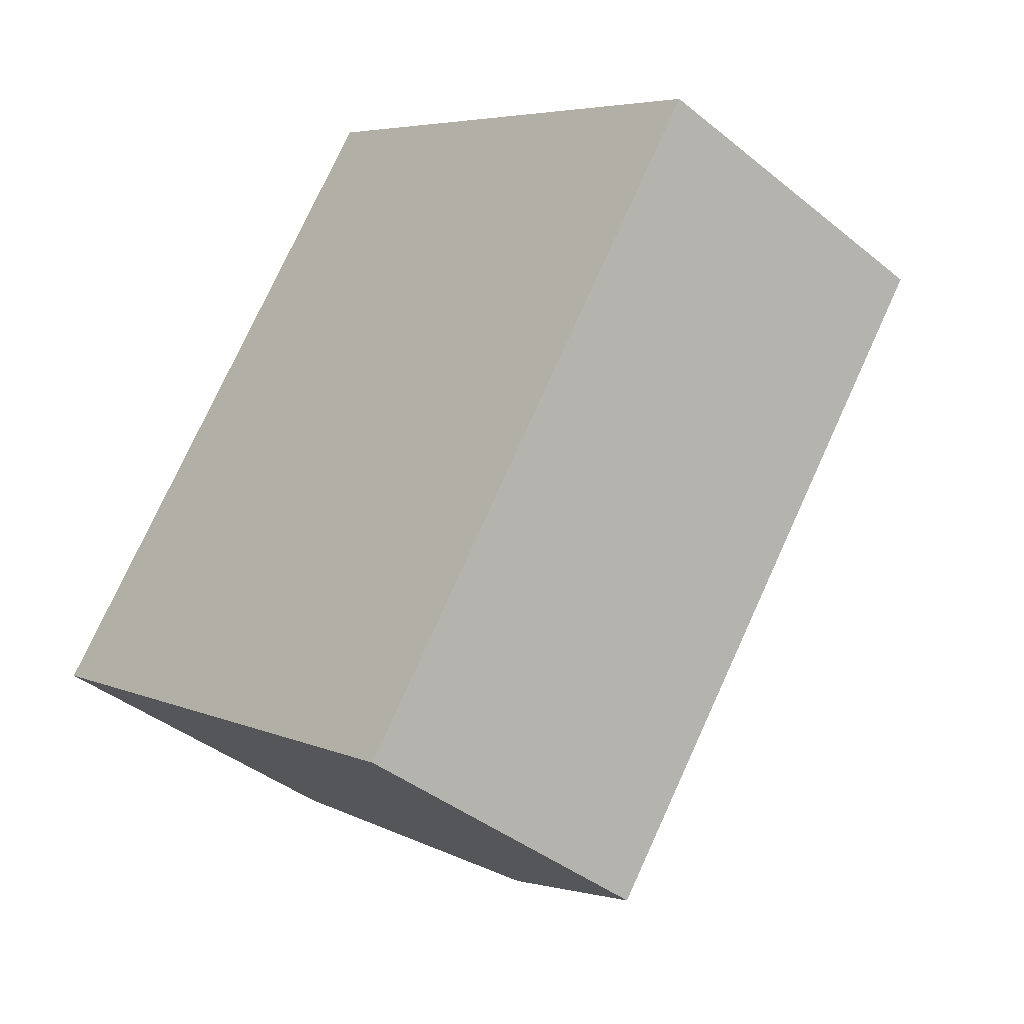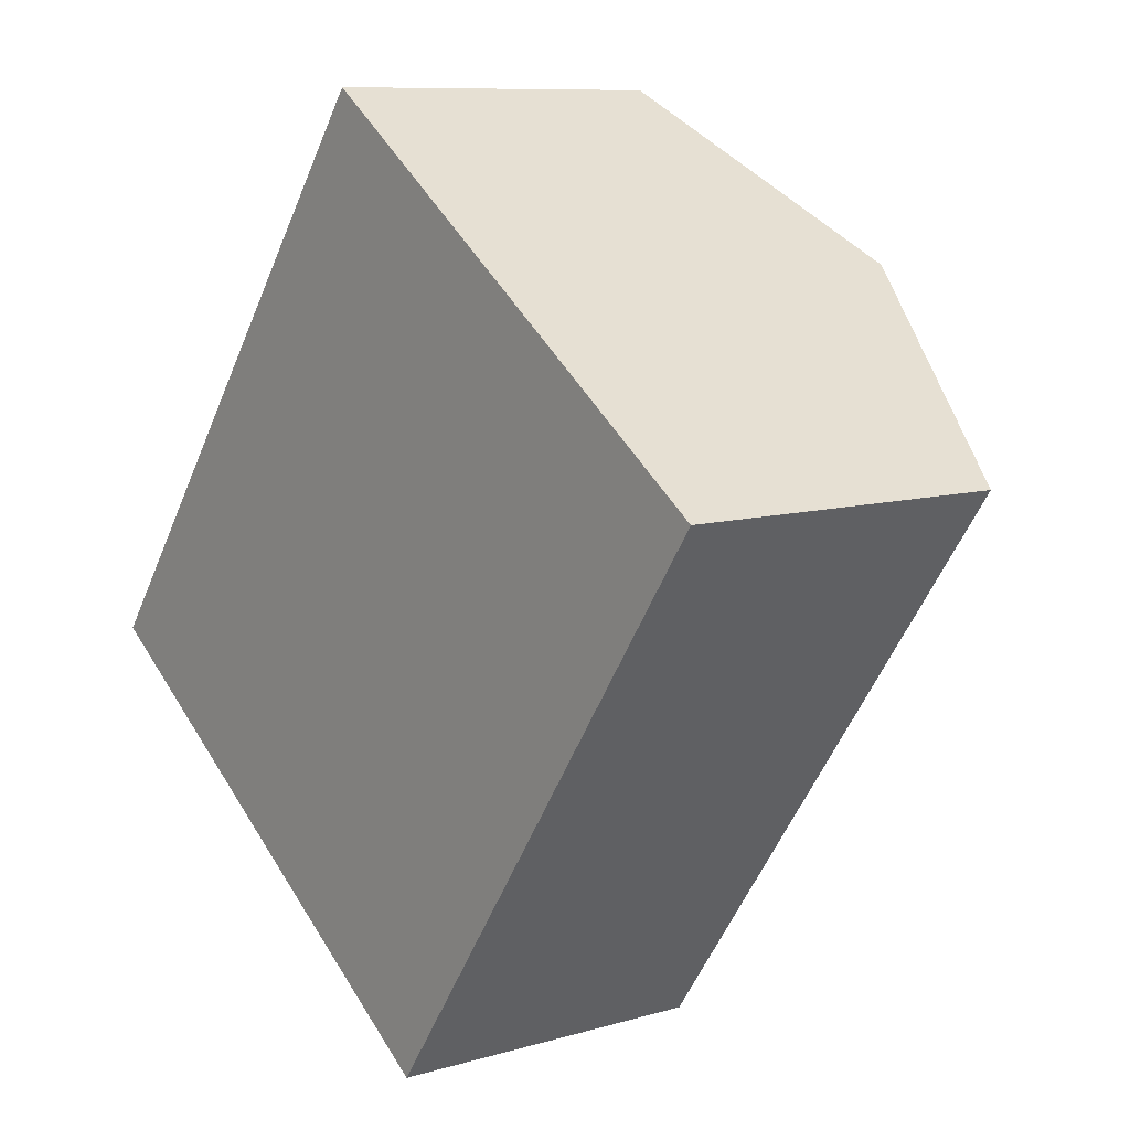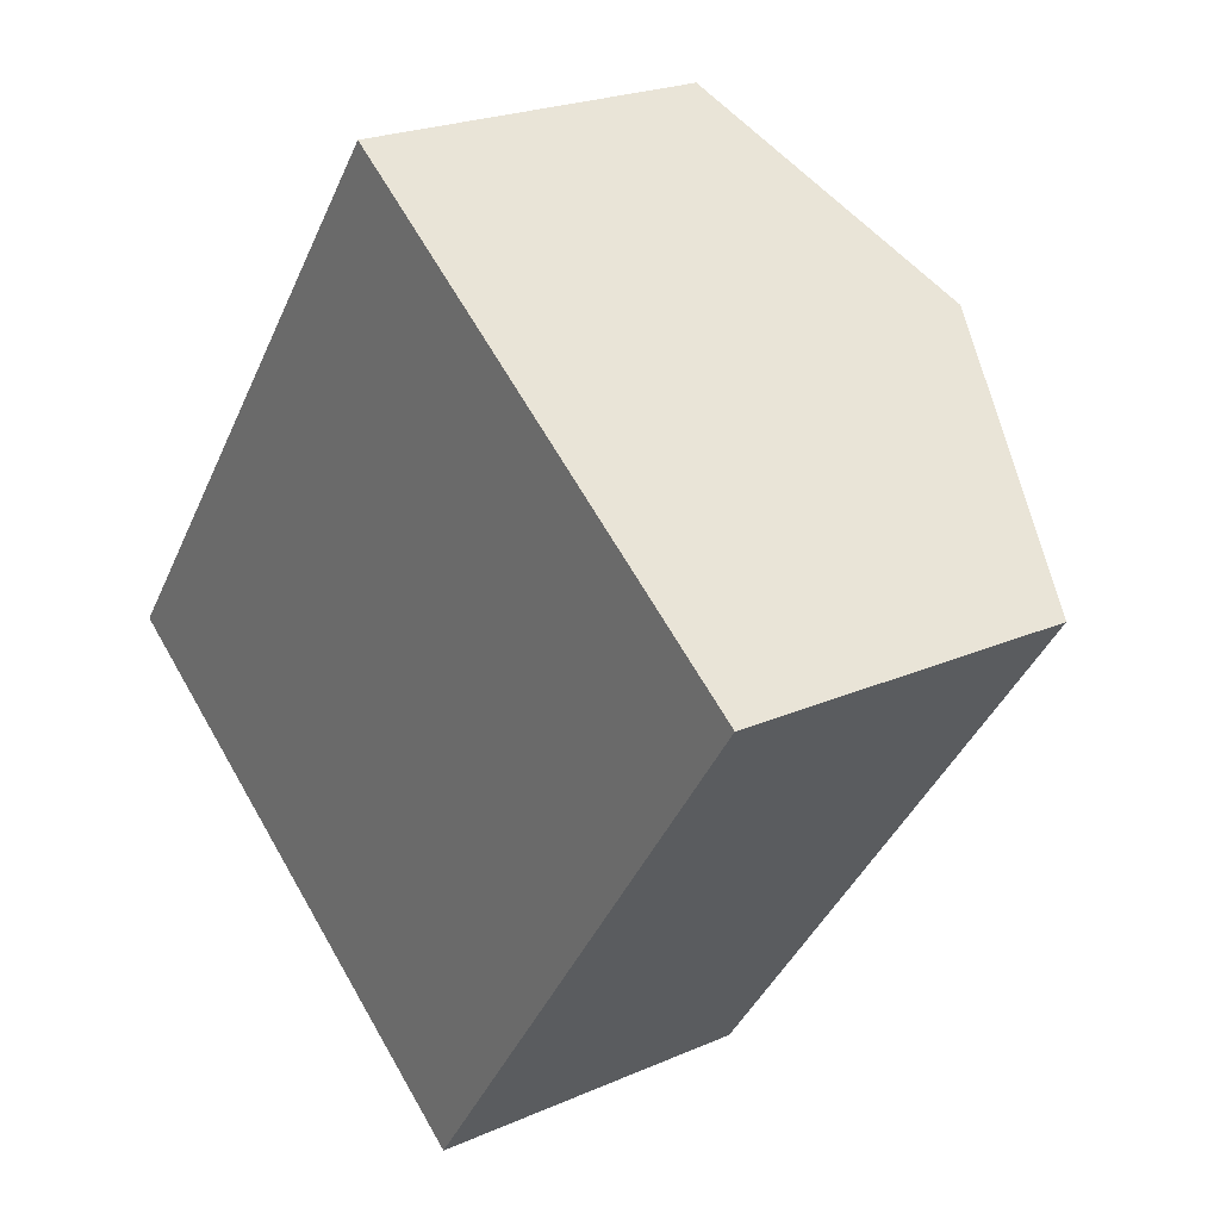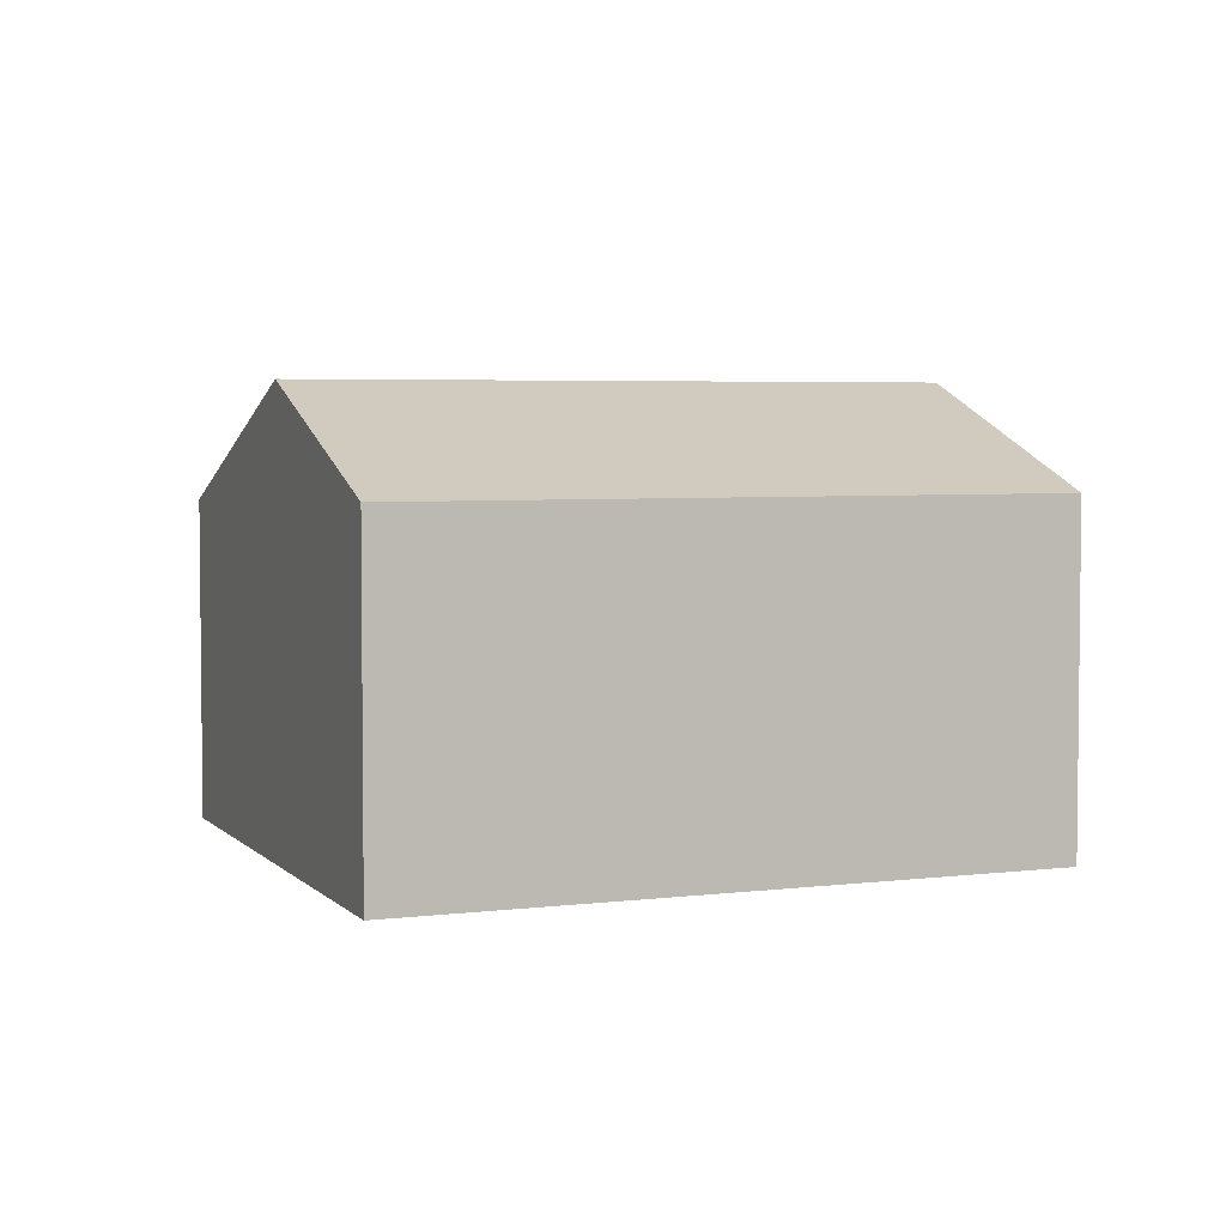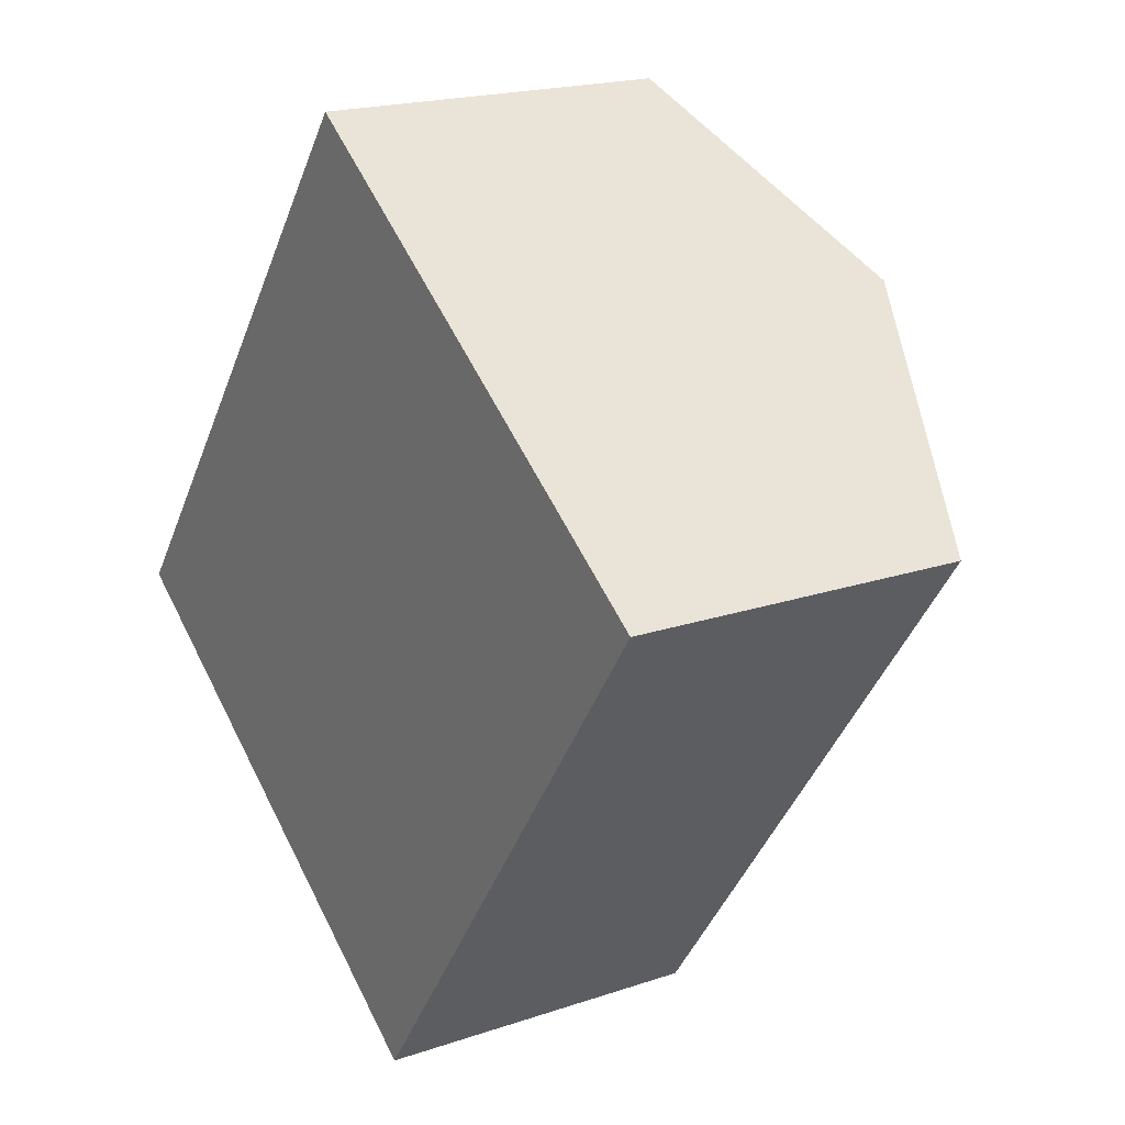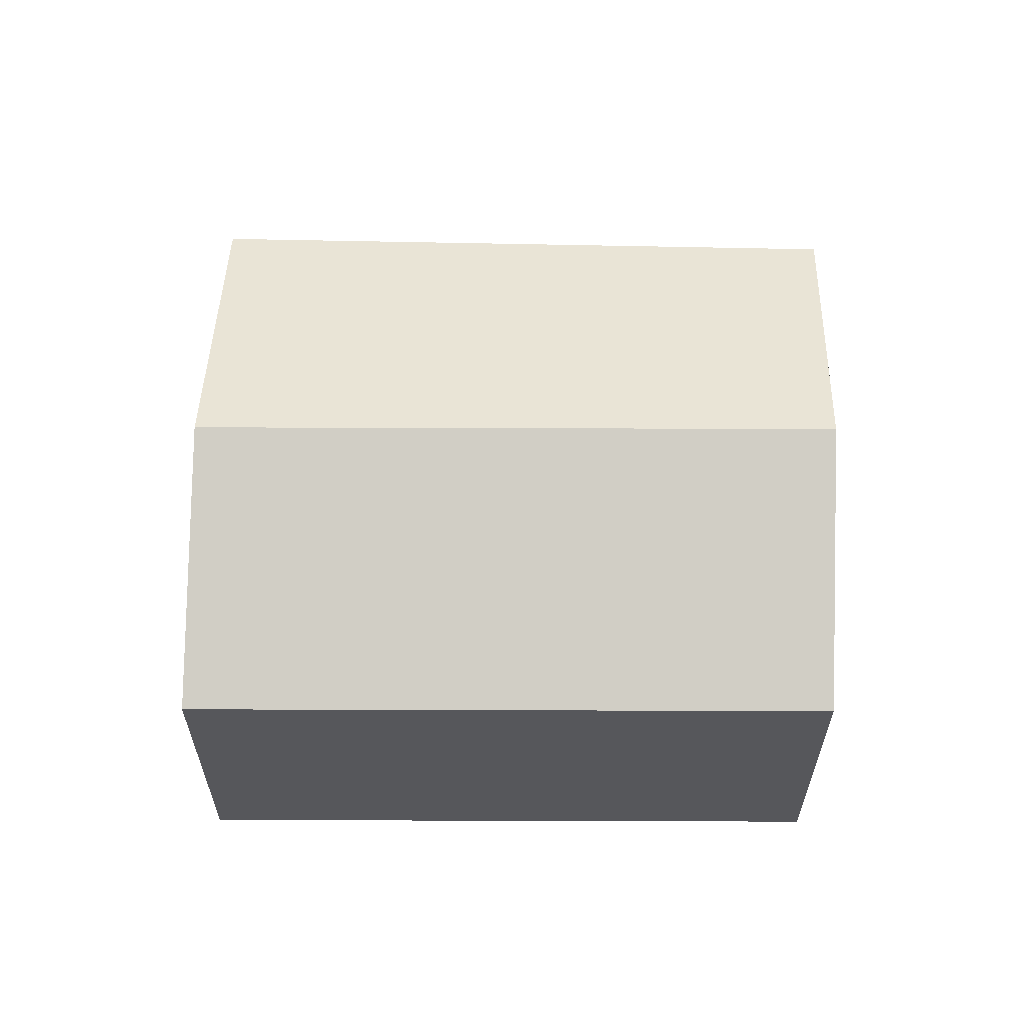
<metadata>
{"format":"obj","ext":"obj","renderer":"f3d","projection":"perspective","resolution":1024,"background":"white","views":[{"elev":-39.9,"azim":44.9,"up":"+Z"},{"elev":9.2,"azim":52.0,"up":"+Z"},{"elev":22.7,"azim":52.9,"up":"+Z"},{"elev":4.2,"azim":-76.0,"up":"+Y"},{"elev":19.1,"azim":57.2,"up":"+Z"},{"elev":62.6,"azim":-53.2,"up":"+Y"}]}
</metadata>
<code>
v  5.976 3.069 -1.259
v  4.583 1.979e-16 -3.232
v  4.583 3.047 -3.232
v  5.976 7.709e-17 -1.259
v  8.241 3.105 1.952
v  8.241 -1.195e-16 1.952
v  2.134 4.149 -1.505
v  5.92 4.149 3.589
v  4.534 3.069 -3.198
v  0 0 0
v  0 3.189 1.953e-16
v  2.134 9.215e-17 -1.505
v  4.534 1.958e-16 -3.198
v  5.92 -2.198e-16 3.589
v  3.786 -3.119e-16 5.094
v  3.786 3.189 5.094
g defaultobject
f 1 2 3
f 2 1 4
f 4 1 5
f 4 5 6
f 5 7 8
f 7 5 1
f 7 1 9
f 9 1 3
f 7 10 11
f 10 7 12
f 12 7 9
f 12 9 13
f 13 9 3
f 13 3 2
f 14 4 6
f 4 14 15
f 4 15 10
f 4 10 2
f 2 10 12
f 2 12 13
f 14 16 15
f 16 14 8
f 8 14 6
f 8 6 5
f 16 10 15
f 10 16 11
f 16 7 11
f 7 16 8

</code>
